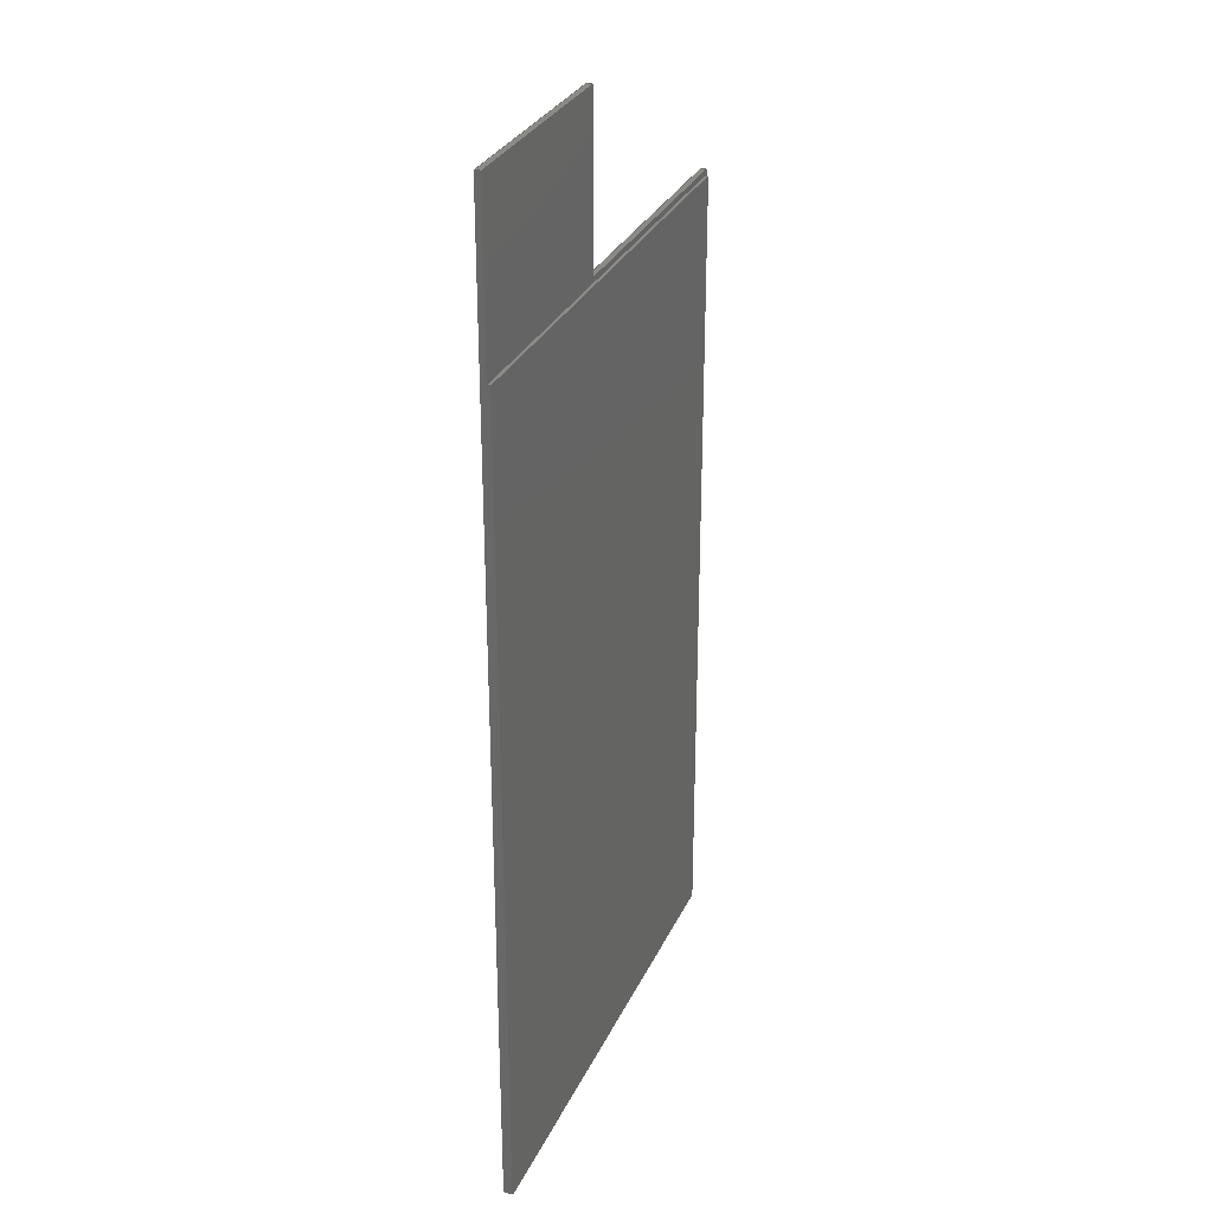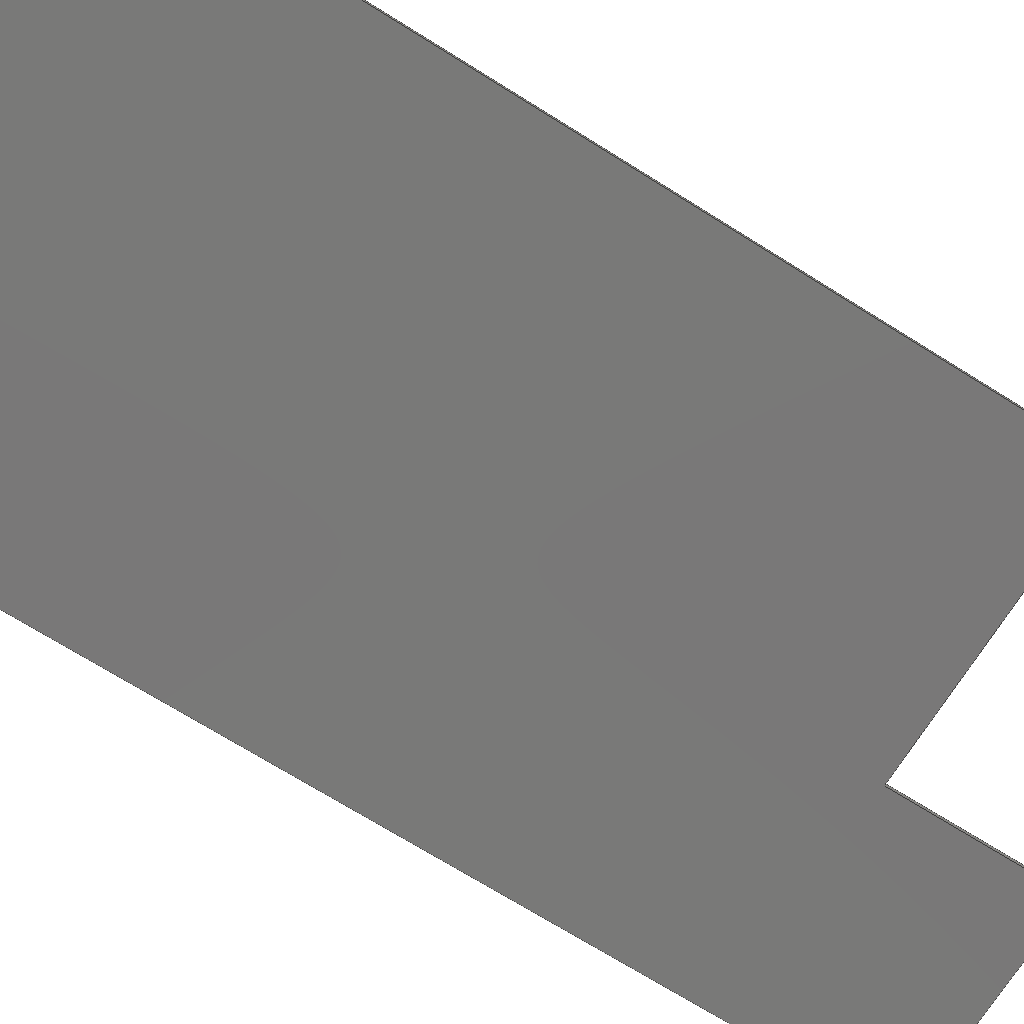
<metadata>
{"format":"step","ext":"stp","renderer":"f3d","projection":"perspective","resolution":1024,"background":"white","views":[{"elev":30.1,"azim":-68.5,"up":"+Y"},{"elev":-71.5,"azim":58.0,"up":"+Z"}]}
</metadata>
<code>
ISO-10303-21;
DATA;
#1=DIRECTION('',(0,1,0));
#2=VECTOR('',#1,24.85);
#3=CARTESIAN_POINT('',(14.85,0,0));
#4=LINE('',#3,#2);
#5=DIRECTION('',(1,0,0));
#6=VECTOR('',#5,14.85);
#7=CARTESIAN_POINT('',(0,24.85,0));
#8=LINE('',#7,#6);
#9=DIRECTION('',(0,-1,0));
#10=VECTOR('',#9,5.09);
#11=CARTESIAN_POINT('',(0,29.94,0));
#12=LINE('',#11,#10);
#13=DIRECTION('',(-1,0,0));
#14=VECTOR('',#13,6.52);
#15=CARTESIAN_POINT('',(6.52,29.94,0));
#16=LINE('',#15,#14);
#17=DIRECTION('',(0,1,0));
#18=VECTOR('',#17,4.94);
#19=CARTESIAN_POINT('',(6.52,25,0));
#20=LINE('',#19,#18);
#21=DIRECTION('',(-1,0,0));
#22=VECTOR('',#21,8.48);
#23=CARTESIAN_POINT('',(15,25,0));
#24=LINE('',#23,#22);
#25=DIRECTION('',(0,1,0));
#26=VECTOR('',#25,25);
#27=CARTESIAN_POINT('',(15,0,0));
#28=LINE('',#27,#26);
#29=DIRECTION('',(1,0,0));
#30=VECTOR('',#29,0.15);
#31=CARTESIAN_POINT('',(14.85,0,0));
#32=LINE('',#31,#30);
#33=DIRECTION('',(0,0,1));
#34=VECTOR('',#33,0.1);
#35=CARTESIAN_POINT('',(14.85,0,0));
#36=LINE('',#35,#34);
#37=DIRECTION('',(0,0,1));
#38=VECTOR('',#37,0.27);
#39=CARTESIAN_POINT('',(0,0,-0.17));
#40=LINE('',#39,#38);
#41=DIRECTION('',(0,0,1));
#42=VECTOR('',#41,0.1);
#43=CARTESIAN_POINT('',(0,24.85,0));
#44=LINE('',#43,#42);
#45=DIRECTION('',(0,0,-1));
#46=VECTOR('',#45,0.17);
#47=CARTESIAN_POINT('',(0,29.94,0));
#48=LINE('',#47,#46);
#49=DIRECTION('',(0,0,1));
#50=VECTOR('',#49,0.1);
#51=CARTESIAN_POINT('',(14.85,24.85,0));
#52=LINE('',#51,#50);
#53=DIRECTION('',(0,-1,0));
#54=VECTOR('',#53,24.85);
#55=CARTESIAN_POINT('',(0,24.85,0.1));
#56=LINE('',#55,#54);
#57=DIRECTION('',(-1,0,0));
#58=VECTOR('',#57,14.85);
#59=CARTESIAN_POINT('',(14.85,24.85,0.1));
#60=LINE('',#59,#58);
#61=DIRECTION('',(0,1,0));
#62=VECTOR('',#61,24.85);
#63=CARTESIAN_POINT('',(14.85,0,0.1));
#64=LINE('',#63,#62);
#65=DIRECTION('',(1,0,0));
#66=VECTOR('',#65,14.85);
#67=CARTESIAN_POINT('',(0,0,0.1));
#68=LINE('',#67,#66);
#69=DIRECTION('',(0,1,0));
#70=VECTOR('',#69,4.94);
#71=CARTESIAN_POINT('',(6.52,25,-0.17));
#72=LINE('',#71,#70);
#73=DIRECTION('',(-1,0,0));
#74=VECTOR('',#73,6.52);
#75=CARTESIAN_POINT('',(6.52,29.94,-0.17));
#76=LINE('',#75,#74);
#77=DIRECTION('',(0,-1,0));
#78=VECTOR('',#77,29.94);
#79=CARTESIAN_POINT('',(0,29.94,-0.17));
#80=LINE('',#79,#78);
#81=DIRECTION('',(1,0,0));
#82=VECTOR('',#81,15);
#83=CARTESIAN_POINT('',(0,0,-0.17));
#84=LINE('',#83,#82);
#85=DIRECTION('',(0,1,0));
#86=VECTOR('',#85,25);
#87=CARTESIAN_POINT('',(15,0,-0.17));
#88=LINE('',#87,#86);
#89=DIRECTION('',(-1,0,0));
#90=VECTOR('',#89,8.48);
#91=CARTESIAN_POINT('',(15,25,-0.17));
#92=LINE('',#91,#90);
#93=DIRECTION('',(0,0,-1));
#94=VECTOR('',#93,0.17);
#95=CARTESIAN_POINT('',(6.52,25,0));
#96=LINE('',#95,#94);
#97=DIRECTION('',(0,0,-1));
#98=VECTOR('',#97,0.17);
#99=CARTESIAN_POINT('',(6.52,29.94,0));
#100=LINE('',#99,#98);
#101=DIRECTION('',(0,0,-1));
#102=VECTOR('',#101,0.17);
#103=CARTESIAN_POINT('',(15,25,0));
#104=LINE('',#103,#102);
#105=DIRECTION('',(0,0,-1));
#106=VECTOR('',#105,0.17);
#107=CARTESIAN_POINT('',(15,0,0));
#108=LINE('',#107,#106);
#109=CARTESIAN_POINT('',(6.52,25,0));
#110=CARTESIAN_POINT('',(6.52,29.94,0));
#111=VERTEX_POINT('',#109);
#112=VERTEX_POINT('',#110);
#113=CARTESIAN_POINT('',(0,29.94,0));
#114=VERTEX_POINT('',#113);
#115=CARTESIAN_POINT('',(15,0,0));
#116=CARTESIAN_POINT('',(15,25,0));
#117=VERTEX_POINT('',#115);
#118=VERTEX_POINT('',#116);
#119=CARTESIAN_POINT('',(6.52,25,-0.17));
#120=CARTESIAN_POINT('',(6.52,29.94,-0.17));
#121=VERTEX_POINT('',#119);
#122=VERTEX_POINT('',#120);
#123=CARTESIAN_POINT('',(0,29.94,-0.17));
#124=VERTEX_POINT('',#123);
#125=CARTESIAN_POINT('',(0,0,-0.17));
#126=VERTEX_POINT('',#125);
#127=CARTESIAN_POINT('',(15,0,-0.17));
#128=VERTEX_POINT('',#127);
#129=CARTESIAN_POINT('',(15,25,-0.17));
#130=VERTEX_POINT('',#129);
#131=CARTESIAN_POINT('',(0,24.85,0.1));
#132=CARTESIAN_POINT('',(0,0,0.1));
#133=VERTEX_POINT('',#131);
#134=VERTEX_POINT('',#132);
#135=CARTESIAN_POINT('',(14.85,0,0.1));
#136=VERTEX_POINT('',#135);
#137=CARTESIAN_POINT('',(14.85,24.85,0.1));
#138=VERTEX_POINT('',#137);
#139=CARTESIAN_POINT('',(14.85,0,0));
#140=CARTESIAN_POINT('',(14.85,24.85,0));
#141=VERTEX_POINT('',#139);
#142=VERTEX_POINT('',#140);
#143=CARTESIAN_POINT('',(0,24.85,0));
#144=VERTEX_POINT('',#143);
#145=CARTESIAN_POINT('',(0,0,0));
#146=DIRECTION('',(0,0,1));
#147=DIRECTION('',(1,0,0));
#148=AXIS2_PLACEMENT_3D('',#145,#146,#147);
#149=PLANE('',#148);
#150=ORIENTED_EDGE('',*,*,#370,.T.);
#151=ORIENTED_EDGE('',*,*,#371,.F.);
#152=ORIENTED_EDGE('',*,*,#372,.F.);
#153=ORIENTED_EDGE('',*,*,#373,.F.);
#154=ORIENTED_EDGE('',*,*,#374,.F.);
#155=ORIENTED_EDGE('',*,*,#375,.F.);
#156=ORIENTED_EDGE('',*,*,#376,.F.);
#157=ORIENTED_EDGE('',*,*,#377,.F.);
#158=EDGE_LOOP('',(#150,#151,#152,#153,#154,#155,#156,#157));
#159=FACE_OUTER_BOUND('',#158,.F.);
#160=ADVANCED_FACE('',(#159),#149,.T.);
#161=CARTESIAN_POINT('',(14.85,0,0));
#162=DIRECTION('',(1,0,0));
#163=DIRECTION('',(0,1,0));
#164=AXIS2_PLACEMENT_3D('',#161,#162,#163);
#165=PLANE('',#164);
#166=ORIENTED_EDGE('',*,*,#370,.F.);
#167=ORIENTED_EDGE('',*,*,#378,.T.);
#168=ORIENTED_EDGE('',*,*,#379,.T.);
#169=ORIENTED_EDGE('',*,*,#380,.F.);
#170=EDGE_LOOP('',(#166,#167,#168,#169));
#171=FACE_OUTER_BOUND('',#170,.F.);
#172=ADVANCED_FACE('',(#171),#165,.T.);
#173=CARTESIAN_POINT('',(0,0,0));
#174=DIRECTION('',(0,-1,0));
#175=DIRECTION('',(1,0,0));
#176=AXIS2_PLACEMENT_3D('',#173,#174,#175);
#177=PLANE('',#176);
#178=ORIENTED_EDGE('',*,*,#381,.T.);
#179=ORIENTED_EDGE('',*,*,#382,.T.);
#180=ORIENTED_EDGE('',*,*,#378,.F.);
#181=ORIENTED_EDGE('',*,*,#377,.T.);
#182=ORIENTED_EDGE('',*,*,#383,.T.);
#183=ORIENTED_EDGE('',*,*,#384,.F.);
#184=EDGE_LOOP('',(#178,#179,#180,#181,#182,#183));
#185=FACE_OUTER_BOUND('',#184,.F.);
#186=ADVANCED_FACE('',(#185),#177,.T.);
#187=CARTESIAN_POINT('',(0,29.94,0));
#188=DIRECTION('',(-1,0,0));
#189=DIRECTION('',(0,-1,0));
#190=AXIS2_PLACEMENT_3D('',#187,#188,#189);
#191=PLANE('',#190);
#192=ORIENTED_EDGE('',*,*,#372,.T.);
#193=ORIENTED_EDGE('',*,*,#385,.T.);
#194=ORIENTED_EDGE('',*,*,#386,.T.);
#195=ORIENTED_EDGE('',*,*,#381,.F.);
#196=ORIENTED_EDGE('',*,*,#387,.F.);
#197=ORIENTED_EDGE('',*,*,#388,.F.);
#198=EDGE_LOOP('',(#192,#193,#194,#195,#196,#197));
#199=FACE_OUTER_BOUND('',#198,.F.);
#200=ADVANCED_FACE('',(#199),#191,.T.);
#201=CARTESIAN_POINT('',(14.85,24.85,0));
#202=DIRECTION('',(0,1,0));
#203=DIRECTION('',(-1,0,0));
#204=AXIS2_PLACEMENT_3D('',#201,#202,#203);
#205=PLANE('',#204);
#206=ORIENTED_EDGE('',*,*,#371,.T.);
#207=ORIENTED_EDGE('',*,*,#380,.T.);
#208=ORIENTED_EDGE('',*,*,#389,.T.);
#209=ORIENTED_EDGE('',*,*,#385,.F.);
#210=EDGE_LOOP('',(#206,#207,#208,#209));
#211=FACE_OUTER_BOUND('',#210,.F.);
#212=ADVANCED_FACE('',(#211),#205,.T.);
#213=CARTESIAN_POINT('',(0,0,0.1));
#214=DIRECTION('',(0,0,1));
#215=DIRECTION('',(1,0,0));
#216=AXIS2_PLACEMENT_3D('',#213,#214,#215);
#217=PLANE('',#216);
#218=ORIENTED_EDGE('',*,*,#386,.F.);
#219=ORIENTED_EDGE('',*,*,#389,.F.);
#220=ORIENTED_EDGE('',*,*,#379,.F.);
#221=ORIENTED_EDGE('',*,*,#382,.F.);
#222=EDGE_LOOP('',(#218,#219,#220,#221));
#223=FACE_OUTER_BOUND('',#222,.F.);
#224=ADVANCED_FACE('',(#223),#217,.T.);
#225=CARTESIAN_POINT('',(0,0,-0.17));
#226=DIRECTION('',(0,0,1));
#227=DIRECTION('',(1,0,0));
#228=AXIS2_PLACEMENT_3D('',#225,#226,#227);
#229=PLANE('',#228);
#230=ORIENTED_EDGE('',*,*,#390,.T.);
#231=ORIENTED_EDGE('',*,*,#391,.T.);
#232=ORIENTED_EDGE('',*,*,#387,.T.);
#233=ORIENTED_EDGE('',*,*,#384,.T.);
#234=ORIENTED_EDGE('',*,*,#392,.T.);
#235=ORIENTED_EDGE('',*,*,#393,.T.);
#236=EDGE_LOOP('',(#230,#231,#232,#233,#234,#235));
#237=FACE_OUTER_BOUND('',#236,.F.);
#238=ADVANCED_FACE('',(#237),#229,.F.);
#239=CARTESIAN_POINT('',(6.52,25,0));
#240=DIRECTION('',(1,0,0));
#241=DIRECTION('',(0,1,0));
#242=AXIS2_PLACEMENT_3D('',#239,#240,#241);
#243=PLANE('',#242);
#244=ORIENTED_EDGE('',*,*,#374,.T.);
#245=ORIENTED_EDGE('',*,*,#394,.T.);
#246=ORIENTED_EDGE('',*,*,#390,.F.);
#247=ORIENTED_EDGE('',*,*,#395,.F.);
#248=EDGE_LOOP('',(#244,#245,#246,#247));
#249=FACE_OUTER_BOUND('',#248,.F.);
#250=ADVANCED_FACE('',(#249),#243,.T.);
#251=CARTESIAN_POINT('',(6.52,29.94,0));
#252=DIRECTION('',(0,1,0));
#253=DIRECTION('',(-1,0,0));
#254=AXIS2_PLACEMENT_3D('',#251,#252,#253);
#255=PLANE('',#254);
#256=ORIENTED_EDGE('',*,*,#373,.T.);
#257=ORIENTED_EDGE('',*,*,#388,.T.);
#258=ORIENTED_EDGE('',*,*,#391,.F.);
#259=ORIENTED_EDGE('',*,*,#394,.F.);
#260=EDGE_LOOP('',(#256,#257,#258,#259));
#261=FACE_OUTER_BOUND('',#260,.F.);
#262=ADVANCED_FACE('',(#261),#255,.T.);
#263=CARTESIAN_POINT('',(15,25,0));
#264=DIRECTION('',(0,1,0));
#265=DIRECTION('',(-1,0,0));
#266=AXIS2_PLACEMENT_3D('',#263,#264,#265);
#267=PLANE('',#266);
#268=ORIENTED_EDGE('',*,*,#375,.T.);
#269=ORIENTED_EDGE('',*,*,#395,.T.);
#270=ORIENTED_EDGE('',*,*,#393,.F.);
#271=ORIENTED_EDGE('',*,*,#396,.F.);
#272=EDGE_LOOP('',(#268,#269,#270,#271));
#273=FACE_OUTER_BOUND('',#272,.F.);
#274=ADVANCED_FACE('',(#273),#267,.T.);
#275=CARTESIAN_POINT('',(15,0,0));
#276=DIRECTION('',(1,0,0));
#277=DIRECTION('',(0,1,0));
#278=AXIS2_PLACEMENT_3D('',#275,#276,#277);
#279=PLANE('',#278);
#280=ORIENTED_EDGE('',*,*,#376,.T.);
#281=ORIENTED_EDGE('',*,*,#396,.T.);
#282=ORIENTED_EDGE('',*,*,#392,.F.);
#283=ORIENTED_EDGE('',*,*,#383,.F.);
#284=EDGE_LOOP('',(#280,#281,#282,#283));
#285=FACE_OUTER_BOUND('',#284,.F.);
#286=ADVANCED_FACE('',(#285),#279,.T.);
#287=CLOSED_SHELL('',(#160,#172,#186,#200,#212,#224,#238,#250,#262,#274,#286));
#288=MANIFOLD_SOLID_BREP('',#287);
#289=CARTESIAN_POINT('',(0,0,0));
#290=DIRECTION('',(0,0,1));
#291=DIRECTION('',(1,0,0));
#292=AXIS2_PLACEMENT_3D('PRT_CSYS_DEF',#289,#290,#291);
#293=DIRECTION('',(0,-1,0));
#294=VECTOR('',#293,3);
#295=CARTESIAN_POINT('',(0.91,29.74,0));
#296=LINE('',#295,#294);
#297=DIRECTION('',(1,0,0));
#298=VECTOR('',#297,2);
#299=CARTESIAN_POINT('',(0.91,26.74,0));
#300=LINE('',#299,#298);
#301=DIRECTION('',(0,1,0));
#302=VECTOR('',#301,3);
#303=CARTESIAN_POINT('',(2.91,26.74,0));
#304=LINE('',#303,#302);
#305=DIRECTION('',(-1,0,0));
#306=VECTOR('',#305,2);
#307=CARTESIAN_POINT('',(2.91,29.74,0));
#308=LINE('',#307,#306);
#309=DIRECTION('',(0,-1,0));
#310=VECTOR('',#309,3);
#311=CARTESIAN_POINT('',(3.41,29.74,0));
#312=LINE('',#311,#310);
#313=DIRECTION('',(1,0,0));
#314=VECTOR('',#313,2);
#315=CARTESIAN_POINT('',(3.41,26.74,0));
#316=LINE('',#315,#314);
#317=DIRECTION('',(0,1,0));
#318=VECTOR('',#317,3);
#319=CARTESIAN_POINT('',(5.41,26.74,0));
#320=LINE('',#319,#318);
#321=DIRECTION('',(-1,0,0));
#322=VECTOR('',#321,2);
#323=CARTESIAN_POINT('',(5.41,29.74,0));
#324=LINE('',#323,#322);
#325=DIMENSIONAL_EXPONENTS(0,0,0,0,0,0,0);
#326=PLANE_ANGLE_MEASURE_WITH_UNIT(PLANE_ANGLE_MEASURE(0.01745),#416);
#327=(CONVERSION_BASED_UNIT('DEGREE',#326)NAMED_UNIT(*)PLANE_ANGLE_UNIT());
#328=UNCERTAINTY_MEASURE_WITH_UNIT(LENGTH_MEASURE(0.003683),#415,
'closure',
'Maximum model space distance between geometric entities at asserted connectivities');
#329=(GEOMETRIC_REPRESENTATION_CONTEXT(3)GLOBAL_UNCERTAINTY_ASSIGNED_CONTEXT((
#328))GLOBAL_UNIT_ASSIGNED_CONTEXT((#415,#327,#417))REPRESENTATION_CONTEXT
('ID1','3'));
#330=GEOMETRIC_SET('',(#405,#414));
#331=SHAPE_REPRESENTATION_RELATIONSHIP('','',#420,#418);
#332=SHAPE_REPRESENTATION_RELATIONSHIP('','',#420,#419);
#333=APPLICATION_CONTEXT(
'CONFIGURATION CONTROLLED 3D DESIGNS OF MECHANICAL PARTS AND ASSEMBLIES');
#334=APPLICATION_PROTOCOL_DEFINITION('international standard',
'config_control_design',1994,#333);
#335=DESIGN_CONTEXT('',#333,'design');
#336=MECHANICAL_CONTEXT('',#333,'mechanical');
#337=PRODUCT('1462360101','1462360101','NOT SPECIFIED',(#336));
#338=PRODUCT_DEFINITION_FORMATION_WITH_SPECIFIED_SOURCE('1','LAST_VERSION',#337,
.MADE.);
#339=PRODUCT_CATEGORY('part','');
#340=PRODUCT_RELATED_PRODUCT_CATEGORY('detail','',(#337));
#341=PRODUCT_CATEGORY_RELATIONSHIP('','',#339,#340);
#342=SECURITY_CLASSIFICATION_LEVEL('unclassified');
#343=SECURITY_CLASSIFICATION('','',#342);
#344=CC_DESIGN_SECURITY_CLASSIFICATION(#343,(#338));
#345=APPROVAL_STATUS('approved');
#346=APPROVAL(#345,'');
#347=CC_DESIGN_APPROVAL(#346,(#343,#338,#421));
#348=CALENDAR_DATE(117,31,5);
#349=COORDINATED_UNIVERSAL_TIME_OFFSET(5,30,.AHEAD.);
#350=LOCAL_TIME(16,43,22,#349);
#351=DATE_AND_TIME(#348,#350);
#352=APPROVAL_DATE_TIME(#351,#346);
#353=DATE_TIME_ROLE('creation_date');
#354=CC_DESIGN_DATE_AND_TIME_ASSIGNMENT(#351,#353,(#421));
#355=DATE_TIME_ROLE('classification_date');
#356=CC_DESIGN_DATE_AND_TIME_ASSIGNMENT(#351,#355,(#343));
#357=PERSON('UNSPECIFIED','UNSPECIFIED',$,$,$,$);
#358=ORGANIZATION('UNSPECIFIED','UNSPECIFIED','UNSPECIFIED');
#359=PERSON_AND_ORGANIZATION(#357,#358);
#360=APPROVAL_ROLE('approver');
#361=APPROVAL_PERSON_ORGANIZATION(#359,#346,#360);
#362=PERSON_AND_ORGANIZATION_ROLE('creator');
#363=CC_DESIGN_PERSON_AND_ORGANIZATION_ASSIGNMENT(#359,#362,(#338,#421));
#364=PERSON_AND_ORGANIZATION_ROLE('design_supplier');
#365=CC_DESIGN_PERSON_AND_ORGANIZATION_ASSIGNMENT(#359,#364,(#338));
#366=PERSON_AND_ORGANIZATION_ROLE('classification_officer');
#367=CC_DESIGN_PERSON_AND_ORGANIZATION_ASSIGNMENT(#359,#366,(#343));
#368=PERSON_AND_ORGANIZATION_ROLE('design_owner');
#369=CC_DESIGN_PERSON_AND_ORGANIZATION_ASSIGNMENT(#359,#368,(#337));
#370=EDGE_CURVE('',#141,#142,#4,.T.);
#371=EDGE_CURVE('',#144,#142,#8,.T.);
#372=EDGE_CURVE('',#114,#144,#12,.T.);
#373=EDGE_CURVE('',#112,#114,#16,.T.);
#374=EDGE_CURVE('',#111,#112,#20,.T.);
#375=EDGE_CURVE('',#118,#111,#24,.T.);
#376=EDGE_CURVE('',#117,#118,#28,.T.);
#377=EDGE_CURVE('',#141,#117,#32,.T.);
#378=EDGE_CURVE('',#141,#136,#36,.T.);
#379=EDGE_CURVE('',#136,#138,#64,.T.);
#380=EDGE_CURVE('',#142,#138,#52,.T.);
#381=EDGE_CURVE('',#126,#134,#40,.T.);
#382=EDGE_CURVE('',#134,#136,#68,.T.);
#383=EDGE_CURVE('',#117,#128,#108,.T.);
#384=EDGE_CURVE('',#126,#128,#84,.T.);
#385=EDGE_CURVE('',#144,#133,#44,.T.);
#386=EDGE_CURVE('',#133,#134,#56,.T.);
#387=EDGE_CURVE('',#124,#126,#80,.T.);
#388=EDGE_CURVE('',#114,#124,#48,.T.);
#389=EDGE_CURVE('',#138,#133,#60,.T.);
#390=EDGE_CURVE('',#121,#122,#72,.T.);
#391=EDGE_CURVE('',#122,#124,#76,.T.);
#392=EDGE_CURVE('',#128,#130,#88,.T.);
#393=EDGE_CURVE('',#130,#121,#92,.T.);
#394=EDGE_CURVE('',#112,#122,#100,.T.);
#395=EDGE_CURVE('',#111,#121,#96,.T.);
#396=EDGE_CURVE('',#118,#130,#104,.T.);
#397=TRIMMED_CURVE('',#296,(PARAMETER_VALUE(0)),(PARAMETER_VALUE(1)),.T.,
.UNSPECIFIED.);
#398=COMPOSITE_CURVE_SEGMENT(.CONTINUOUS.,.T.,#397);
#399=TRIMMED_CURVE('',#300,(PARAMETER_VALUE(0)),(PARAMETER_VALUE(1)),.T.,
.UNSPECIFIED.);
#400=COMPOSITE_CURVE_SEGMENT(.CONTINUOUS.,.T.,#399);
#401=TRIMMED_CURVE('',#304,(PARAMETER_VALUE(0)),(PARAMETER_VALUE(1)),.T.,
.UNSPECIFIED.);
#402=COMPOSITE_CURVE_SEGMENT(.CONTINUOUS.,.T.,#401);
#403=TRIMMED_CURVE('',#308,(PARAMETER_VALUE(0)),(PARAMETER_VALUE(1)),.T.,
.UNSPECIFIED.);
#404=COMPOSITE_CURVE_SEGMENT(.CONTINUOUS.,.T.,#403);
#405=COMPOSITE_CURVE('',(#398,#400,#402,#404),.F.);
#406=TRIMMED_CURVE('',#312,(PARAMETER_VALUE(0)),(PARAMETER_VALUE(1)),.T.,
.UNSPECIFIED.);
#407=COMPOSITE_CURVE_SEGMENT(.CONTINUOUS.,.T.,#406);
#408=TRIMMED_CURVE('',#316,(PARAMETER_VALUE(0)),(PARAMETER_VALUE(1)),.T.,
.UNSPECIFIED.);
#409=COMPOSITE_CURVE_SEGMENT(.CONTINUOUS.,.T.,#408);
#410=TRIMMED_CURVE('',#320,(PARAMETER_VALUE(0)),(PARAMETER_VALUE(1)),.T.,
.UNSPECIFIED.);
#411=COMPOSITE_CURVE_SEGMENT(.CONTINUOUS.,.T.,#410);
#412=TRIMMED_CURVE('',#324,(PARAMETER_VALUE(0)),(PARAMETER_VALUE(1)),.T.,
.UNSPECIFIED.);
#413=COMPOSITE_CURVE_SEGMENT(.CONTINUOUS.,.T.,#412);
#414=COMPOSITE_CURVE('',(#407,#409,#411,#413),.F.);
#415=(LENGTH_UNIT()NAMED_UNIT(*)SI_UNIT(.MILLI.,.METRE.));
#416=(NAMED_UNIT(*)PLANE_ANGLE_UNIT()SI_UNIT($,.RADIAN.));
#417=(NAMED_UNIT(*)SI_UNIT($,.STERADIAN.)SOLID_ANGLE_UNIT());
#418=ADVANCED_BREP_SHAPE_REPRESENTATION('',(#288),#329);
#419=GEOMETRICALLY_BOUNDED_SURFACE_SHAPE_REPRESENTATION('',(#330),#329);
#420=SHAPE_REPRESENTATION('',(#292),#329);
#421=PRODUCT_DEFINITION('design','',#338,#335);
#422=PRODUCT_DEFINITION_SHAPE('','SHAPE FOR 1.462e+09',#421);
#423=SHAPE_DEFINITION_REPRESENTATION(#422,#420);
ENDSEC;
END-ISO-10303-21;

</code>
